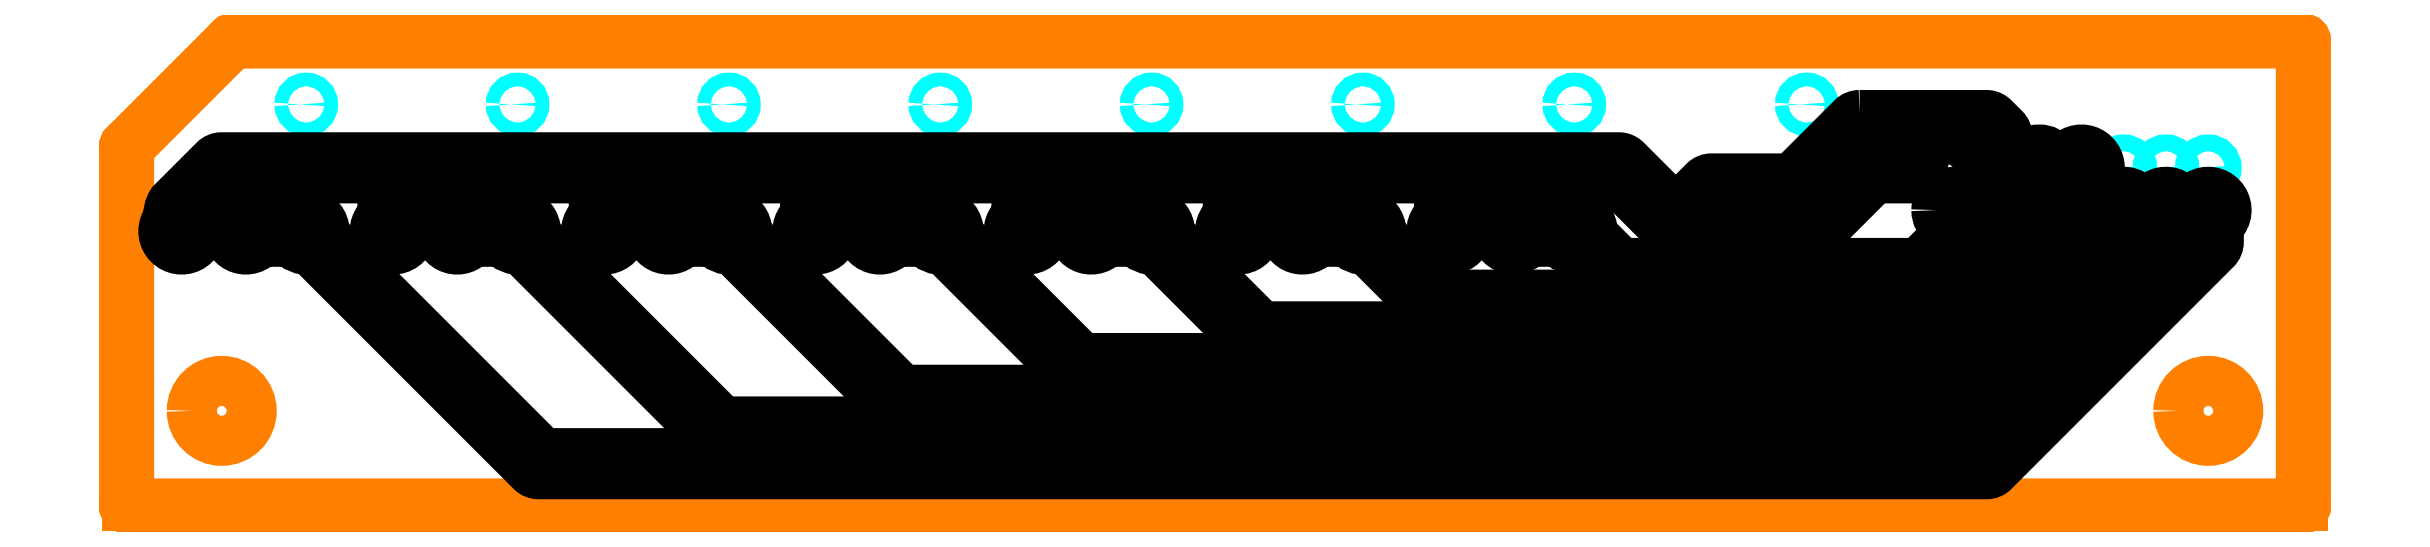
<metadata>
{"format":"dxf","ext":"dxf","renderer":"ezdxf+matplotlib","layout":"modelspace","background":"white","min_lineweight":24,"dpi":150}
</metadata>
<code>
0
SECTION
2
ENTITIES
0
LINE
8
20
10
270.1
20
0
30
0
11
139.3
21
0
31
0
0
POLYLINE
8
20
66
     1
10
0
20
0
30
0
0
VERTEX
8
20
10
270.1
20
27.79
30
0
0
VERTEX
8
20
10
145.6
20
27.79
30
0
42
-1
0
VERTEX
8
20
10
145.6
20
28.09
30
0
0
VERTEX
8
20
10
270.1
20
28.09
30
0
42
-1
0
VERTEX
8
20
10
270.1
20
27.79
30
0
0
SEQEND
8
20
0
POLYLINE
8
20
66
     1
10
0
20
0
30
0
0
VERTEX
8
20
10
145.7
20
27.83
30
0
0
VERTEX
8
20
10
139.4
20
21.48
30
0
42
-1
0
VERTEX
8
20
10
139.2
20
21.7
30
0
0
VERTEX
8
20
10
145.5
20
28.05
30
0
42
-1
0
VERTEX
8
20
10
145.7
20
27.83
30
0
0
SEQEND
8
20
0
POLYLINE
8
20
66
     1
10
0
20
0
30
0
0
VERTEX
8
20
10
139.4
20
21.59
30
0
0
VERTEX
8
20
10
139.4
20
0
30
0
42
-1
0
VERTEX
8
20
10
139.1
20
0
30
0
0
VERTEX
8
20
10
139.1
20
21.59
30
0
42
-1
0
VERTEX
8
20
10
139.4
20
21.59
30
0
0
SEQEND
8
20
0
POLYLINE
8
20
66
     1
10
0
20
0
30
0
0
VERTEX
8
20
10
270.2
20
27.94
30
0
0
VERTEX
8
20
10
270.2
20
0
30
0
42
-1
0
VERTEX
8
20
10
269.9
20
0
30
0
0
VERTEX
8
20
10
269.9
20
27.94
30
0
42
-1
0
VERTEX
8
20
10
270.2
20
27.94
30
0
0
SEQEND
8
20
0
POLYLINE
8
20
66
     1
10
0
20
0
30
0
0
VERTEX
8
20
10
270.1
20
-0.1524
30
0
0
VERTEX
8
20
10
139.3
20
-0.1524
30
0
42
-1
0
VERTEX
8
20
10
139.3
20
0.1524
30
0
0
VERTEX
8
20
10
270.1
20
0.1524
30
0
42
-1
0
VERTEX
8
20
10
270.1
20
-0.1524
30
0
0
SEQEND
8
20
0
CIRCLE
8
20
10
-264.4
20
5.715
30
0
40
1.8
210
0
220
0
230
-1
0
CIRCLE
8
20
10
-145
20
5.715
30
0
40
1.8
210
0
220
0
230
-1
0
CIRCLE
8
44
10
-146.4
20
16.51
30
0
40
0.6
210
0
220
0
230
-1
0
CIRCLE
8
44
10
-142.6
20
16.51
30
0
40
0.6
210
0
220
0
230
-1
0
CIRCLE
8
44
10
-159.1
20
16.51
30
0
40
0.6
210
0
220
0
230
-1
0
CIRCLE
8
44
10
-155.3
20
16.51
30
0
40
0.6
210
0
220
0
230
-1
0
CIRCLE
8
44
10
-171.8
20
16.51
30
0
40
0.6
210
0
220
0
230
-1
0
CIRCLE
8
44
10
-168
20
16.51
30
0
40
0.6
210
0
220
0
230
-1
0
CIRCLE
8
44
10
-184.5
20
16.51
30
0
40
0.6
210
0
220
0
230
-1
0
CIRCLE
8
44
10
-180.7
20
16.51
30
0
40
0.6
210
0
220
0
230
-1
0
CIRCLE
8
44
10
-197.2
20
16.51
30
0
40
0.6
210
0
220
0
230
-1
0
CIRCLE
8
44
10
-193.4
20
16.51
30
0
40
0.6
210
0
220
0
230
-1
0
CIRCLE
8
44
10
-209.9
20
16.51
30
0
40
0.6
210
0
220
0
230
-1
0
CIRCLE
8
44
10
-206.1
20
16.51
30
0
40
0.6
210
0
220
0
230
-1
0
CIRCLE
8
44
10
-222.6
20
16.51
30
0
40
0.6
210
0
220
0
230
-1
0
CIRCLE
8
44
10
-218.8
20
16.51
30
0
40
0.6
210
0
220
0
230
-1
0
CIRCLE
8
44
10
-236.6
20
16.51
30
0
40
0.6
210
0
220
0
230
-1
0
CIRCLE
8
44
10
-232.8
20
16.51
30
0
40
0.6
210
0
220
0
230
-1
0
CIRCLE
8
44
10
-150.1
20
16.51
30
0
40
0.4064
210
0
220
0
230
-1
0
CIRCLE
8
44
10
-150.1
20
24.13
30
0
40
0.4064
210
0
220
0
230
-1
0
CIRCLE
8
44
10
-162.8
20
16.51
30
0
40
0.4064
210
0
220
0
230
-1
0
CIRCLE
8
44
10
-162.8
20
24.13
30
0
40
0.4064
210
0
220
0
230
-1
0
CIRCLE
8
44
10
-175.5
20
16.51
30
0
40
0.4064
210
0
220
0
230
-1
0
CIRCLE
8
44
10
-175.5
20
24.13
30
0
40
0.4064
210
0
220
0
230
-1
0
CIRCLE
8
44
10
-188.2
20
16.51
30
0
40
0.4064
210
0
220
0
230
-1
0
CIRCLE
8
44
10
-188.2
20
24.13
30
0
40
0.4064
210
0
220
0
230
-1
0
CIRCLE
8
44
10
-200.9
20
16.51
30
0
40
0.4064
210
0
220
0
230
-1
0
CIRCLE
8
44
10
-200.9
20
24.13
30
0
40
0.4064
210
0
220
0
230
-1
0
CIRCLE
8
44
10
-213.6
20
16.51
30
0
40
0.4064
210
0
220
0
230
-1
0
CIRCLE
8
44
10
-213.6
20
24.13
30
0
40
0.4064
210
0
220
0
230
-1
0
CIRCLE
8
44
10
-226.3
20
16.51
30
0
40
0.4064
210
0
220
0
230
-1
0
CIRCLE
8
44
10
-226.3
20
24.13
30
0
40
0.4064
210
0
220
0
230
-1
0
CIRCLE
8
44
10
-240.2
20
16.51
30
0
40
0.4064
210
0
220
0
230
-1
0
CIRCLE
8
44
10
-240.2
20
24.13
30
0
40
0.4064
210
0
220
0
230
-1
0
CIRCLE
8
44
10
-264.4
20
17.78
30
0
40
0.5
210
0
220
0
230
-1
0
CIRCLE
8
44
10
-264.4
20
20.32
30
0
40
0.5
210
0
220
0
230
-1
0
CIRCLE
8
44
10
-261.8
20
17.78
30
0
40
0.5
210
0
220
0
230
-1
0
CIRCLE
8
44
10
-261.8
20
20.32
30
0
40
0.5
210
0
220
0
230
-1
0
CIRCLE
8
44
10
-259.3
20
17.78
30
0
40
0.5
210
0
220
0
230
-1
0
CIRCLE
8
44
10
-259.3
20
20.32
30
0
40
0.5
210
0
220
0
230
-1
0
CIRCLE
8
44
10
-256.8
20
17.78
30
0
40
0.5
210
0
220
0
230
-1
0
CIRCLE
8
44
10
-256.8
20
20.32
30
0
40
0.5
210
0
220
0
230
-1
0
CIRCLE
8
44
10
-254.2
20
17.78
30
0
40
0.5
210
0
220
0
230
-1
0
CIRCLE
8
44
10
-254.2
20
20.32
30
0
40
0.5
210
0
220
0
230
-1
0
CIRCLE
8
44
10
-251.7
20
17.78
30
0
40
0.5
210
0
220
0
230
-1
0
CIRCLE
8
44
10
-251.7
20
20.32
30
0
40
0.5
210
0
220
0
230
-1
0
CIRCLE
8
44
10
-249.1
20
17.78
30
0
40
0.5
210
0
220
0
230
-1
0
CIRCLE
8
44
10
-249.1
20
20.32
30
0
40
0.5
210
0
220
0
230
-1
0
POLYLINE
8
DEFAULT
66
     1
10
0
20
0
30
0
0
VERTEX
8
DEFAULT
10
243.4
20
23.49
30
0
0
VERTEX
8
DEFAULT
10
251.1
20
23.49
30
0
0
VERTEX
8
DEFAULT
10
251.1
20
23.49
30
0
0
VERTEX
8
DEFAULT
10
251.1
20
23.49
30
0
0
VERTEX
8
DEFAULT
10
251.1
20
23.49
30
0
0
VERTEX
8
DEFAULT
10
251.1
20
23.49
30
0
0
VERTEX
8
DEFAULT
10
251.1
20
23.49
30
0
0
VERTEX
8
DEFAULT
10
251.1
20
23.49
30
0
0
VERTEX
8
DEFAULT
10
251.2
20
23.48
30
0
0
VERTEX
8
DEFAULT
10
251.2
20
23.48
30
0
0
VERTEX
8
DEFAULT
10
251.2
20
23.48
30
0
0
VERTEX
8
DEFAULT
10
251.2
20
23.47
30
0
0
VERTEX
8
DEFAULT
10
251.2
20
23.47
30
0
0
VERTEX
8
DEFAULT
10
251.2
20
23.47
30
0
0
VERTEX
8
DEFAULT
10
251.2
20
23.46
30
0
0
VERTEX
8
DEFAULT
10
251.3
20
23.46
30
0
0
VERTEX
8
DEFAULT
10
251.3
20
23.45
30
0
0
VERTEX
8
DEFAULT
10
251.3
20
23.44
30
0
0
VERTEX
8
DEFAULT
10
251.3
20
23.44
30
0
0
VERTEX
8
DEFAULT
10
251.3
20
23.43
30
0
0
VERTEX
8
DEFAULT
10
251.3
20
23.42
30
0
0
VERTEX
8
DEFAULT
10
251.3
20
23.42
30
0
0
VERTEX
8
DEFAULT
10
251.4
20
23.41
30
0
0
VERTEX
8
DEFAULT
10
251.4
20
23.4
30
0
0
VERTEX
8
DEFAULT
10
251.4
20
23.39
30
0
0
VERTEX
8
DEFAULT
10
251.4
20
23.38
30
0
0
VERTEX
8
DEFAULT
10
251.4
20
23.37
30
0
0
VERTEX
8
DEFAULT
10
251.4
20
23.36
30
0
0
VERTEX
8
DEFAULT
10
251.4
20
23.35
30
0
0
VERTEX
8
DEFAULT
10
251.5
20
23.34
30
0
0
VERTEX
8
DEFAULT
10
251.5
20
23.33
30
0
0
VERTEX
8
DEFAULT
10
251.5
20
23.32
30
0
0
VERTEX
8
DEFAULT
10
251.5
20
23.31
30
0
0
VERTEX
8
DEFAULT
10
252.1
20
22.67
30
0
42
-0.1989
0
VERTEX
8
DEFAULT
10
252.3
20
22.23
30
0
0
VERTEX
8
DEFAULT
10
252.3
20
21.22
30
0
0
VERTEX
8
DEFAULT
10
252.6
20
20.95
30
0
0
VERTEX
8
DEFAULT
10
253.3
20
20.95
30
0
42
-0.5177
0
VERTEX
8
DEFAULT
10
255.1
20
20.95
30
0
0
VERTEX
8
DEFAULT
10
255.9
20
20.95
30
0
42
-3.147
0
VERTEX
8
DEFAULT
10
255.9
20
19.69
30
0
0
VERTEX
8
DEFAULT
10
255.1
20
19.69
30
0
42
-0.5177
0
VERTEX
8
DEFAULT
10
253.3
20
19.69
30
0
0
VERTEX
8
DEFAULT
10
252.6
20
19.68
30
0
42
-1.186
0
VERTEX
8
DEFAULT
10
251
20
21.22
30
0
0
VERTEX
8
DEFAULT
10
251
20
21.96
30
0
0
VERTEX
8
DEFAULT
10
250.8
20
22.23
30
0
0
VERTEX
8
DEFAULT
10
243.7
20
22.23
30
0
0
VERTEX
8
DEFAULT
10
240.1
20
18.6
30
0
42
-0.2009
0
VERTEX
8
DEFAULT
10
239.6
20
18.42
30
0
0
VERTEX
8
DEFAULT
10
234.8
20
18.41
30
0
0
VERTEX
8
DEFAULT
10
233.6
20
17.22
30
0
42
-1.43
0
VERTEX
8
DEFAULT
10
231.7
20
16.51
30
0
0
VERTEX
8
DEFAULT
10
231.7
20
16.7
30
0
0
VERTEX
8
DEFAULT
10
228.7
20
19.68
30
0
0
VERTEX
8
DEFAULT
10
219.4
20
19.68
30
0
0
VERTEX
8
DEFAULT
10
219.4
20
17.41
30
0
42
-3.147
0
VERTEX
8
DEFAULT
10
218.2
20
17.41
30
0
0
VERTEX
8
DEFAULT
10
218.2
20
19.68
30
0
0
VERTEX
8
DEFAULT
10
206.7
20
19.68
30
0
0
VERTEX
8
DEFAULT
10
206.7
20
17.41
30
0
42
-3.147
0
VERTEX
8
DEFAULT
10
205.5
20
17.41
30
0
0
VERTEX
8
DEFAULT
10
205.5
20
19.68
30
0
0
VERTEX
8
DEFAULT
10
194
20
19.68
30
0
0
VERTEX
8
DEFAULT
10
194
20
17.41
30
0
42
-3.147
0
VERTEX
8
DEFAULT
10
192.8
20
17.41
30
0
0
VERTEX
8
DEFAULT
10
192.8
20
19.68
30
0
0
VERTEX
8
DEFAULT
10
181.3
20
19.68
30
0
0
VERTEX
8
DEFAULT
10
181.3
20
17.41
30
0
42
-3.147
0
VERTEX
8
DEFAULT
10
180.1
20
17.41
30
0
0
VERTEX
8
DEFAULT
10
180.1
20
19.68
30
0
0
VERTEX
8
DEFAULT
10
168.6
20
19.68
30
0
0
VERTEX
8
DEFAULT
10
168.6
20
17.41
30
0
42
-3.147
0
VERTEX
8
DEFAULT
10
167.4
20
17.41
30
0
0
VERTEX
8
DEFAULT
10
167.4
20
19.68
30
0
0
VERTEX
8
DEFAULT
10
155.9
20
19.68
30
0
0
VERTEX
8
DEFAULT
10
155.9
20
17.41
30
0
42
-3.147
0
VERTEX
8
DEFAULT
10
154.7
20
17.41
30
0
0
VERTEX
8
DEFAULT
10
154.7
20
19.68
30
0
0
VERTEX
8
DEFAULT
10
145.3
20
19.68
30
0
0
VERTEX
8
DEFAULT
10
143.1
20
17.52
30
0
0
VERTEX
8
DEFAULT
10
143.1
20
17.49
30
0
42
-3.104
0
VERTEX
8
DEFAULT
10
141.8
20
17.3
30
0
42
-0.2048
0
VERTEX
8
DEFAULT
10
142
20
18.23
30
0
0
VERTEX
8
DEFAULT
10
144.5
20
20.77
30
0
42
-0.1989
0
VERTEX
8
DEFAULT
10
145
20
20.95
30
0
0
VERTEX
8
DEFAULT
10
218.7
20
20.95
30
0
0
VERTEX
8
DEFAULT
10
229
20
20.95
30
0
0
VERTEX
8
DEFAULT
10
229
20
20.95
30
0
0
VERTEX
8
DEFAULT
10
229
20
20.95
30
0
0
VERTEX
8
DEFAULT
10
229
20
20.95
30
0
0
VERTEX
8
DEFAULT
10
229
20
20.95
30
0
0
VERTEX
8
DEFAULT
10
229
20
20.95
30
0
0
VERTEX
8
DEFAULT
10
229.1
20
20.95
30
0
0
VERTEX
8
DEFAULT
10
229.1
20
20.94
30
0
0
VERTEX
8
DEFAULT
10
229.1
20
20.94
30
0
0
VERTEX
8
DEFAULT
10
229.1
20
20.94
30
0
0
VERTEX
8
DEFAULT
10
229.1
20
20.93
30
0
0
VERTEX
8
DEFAULT
10
229.1
20
20.93
30
0
0
VERTEX
8
DEFAULT
10
229.1
20
20.93
30
0
0
VERTEX
8
DEFAULT
10
229.2
20
20.92
30
0
0
VERTEX
8
DEFAULT
10
229.2
20
20.92
30
0
0
VERTEX
8
DEFAULT
10
229.2
20
20.91
30
0
0
VERTEX
8
DEFAULT
10
229.2
20
20.9
30
0
0
VERTEX
8
DEFAULT
10
229.2
20
20.9
30
0
0
VERTEX
8
DEFAULT
10
229.2
20
20.89
30
0
0
VERTEX
8
DEFAULT
10
229.2
20
20.88
30
0
0
VERTEX
8
DEFAULT
10
229.3
20
20.88
30
0
0
VERTEX
8
DEFAULT
10
229.3
20
20.87
30
0
0
VERTEX
8
DEFAULT
10
229.3
20
20.86
30
0
0
VERTEX
8
DEFAULT
10
229.3
20
20.85
30
0
0
VERTEX
8
DEFAULT
10
229.3
20
20.84
30
0
0
VERTEX
8
DEFAULT
10
229.3
20
20.83
30
0
0
VERTEX
8
DEFAULT
10
229.3
20
20.82
30
0
0
VERTEX
8
DEFAULT
10
229.4
20
20.81
30
0
0
VERTEX
8
DEFAULT
10
229.4
20
20.8
30
0
0
VERTEX
8
DEFAULT
10
229.4
20
20.79
30
0
0
VERTEX
8
DEFAULT
10
229.4
20
20.78
30
0
0
VERTEX
8
DEFAULT
10
229.4
20
20.77
30
0
0
VERTEX
8
DEFAULT
10
232.4
20
17.79
30
0
0
VERTEX
8
DEFAULT
10
234.1
20
19.5
30
0
42
-0.1989
0
VERTEX
8
DEFAULT
10
234.5
20
19.68
30
0
0
VERTEX
8
DEFAULT
10
239.3
20
19.68
30
0
0
VERTEX
8
DEFAULT
10
243
20
23.31
30
0
42
-0.1989
0
VERTEX
8
DEFAULT
10
243.4
20
23.49
30
0
0
SEQEND
8
DEFAULT
0
POLYLINE
8
DEFAULT
66
     1
10
0
20
0
30
0
0
VERTEX
8
DEFAULT
10
263.3
20
17.78
30
0
42
-1.644
0
VERTEX
8
DEFAULT
10
265
20
16.88
30
0
0
VERTEX
8
DEFAULT
10
265
20
15.87
30
0
42
-0.1989
0
VERTEX
8
DEFAULT
10
264.8
20
15.43
30
0
0
VERTEX
8
DEFAULT
10
251.5
20
2.094
30
0
42
-0.2009
0
VERTEX
8
DEFAULT
10
251
20
1.905
30
0
0
VERTEX
8
DEFAULT
10
164
20
1.905
30
0
42
-0.1989
0
VERTEX
8
DEFAULT
10
163.6
20
2.091
30
0
0
VERTEX
8
DEFAULT
10
150.3
20
15.43
30
0
42
-0.289
0
VERTEX
8
DEFAULT
10
149.2
20
15.88
30
0
0
VERTEX
8
DEFAULT
10
147.3
20
15.88
30
0
42
-3.147
0
VERTEX
8
DEFAULT
10
147.3
20
17.14
30
0
0
VERTEX
8
DEFAULT
10
149.2
20
17.14
30
0
42
-0.7989
0
VERTEX
8
DEFAULT
10
151.2
20
16.32
30
0
0
VERTEX
8
DEFAULT
10
164.3
20
3.175
30
0
0
VERTEX
8
DEFAULT
10
250.8
20
3.175
30
0
0
VERTEX
8
DEFAULT
10
263.7
20
16.14
30
0
0
VERTEX
8
DEFAULT
10
263.7
20
16.88
30
0
42
-0.2435
0
VERTEX
8
DEFAULT
10
263.3
20
17.78
30
0
0
SEQEND
8
DEFAULT
0
POLYLINE
8
DEFAULT
66
     1
10
0
20
0
30
0
0
VERTEX
8
DEFAULT
10
260.7
20
17.78
30
0
42
-1.644
0
VERTEX
8
DEFAULT
10
262.5
20
16.88
30
0
0
VERTEX
8
DEFAULT
10
262.5
20
15.87
30
0
42
-0.1989
0
VERTEX
8
DEFAULT
10
262.3
20
15.43
30
0
0
VERTEX
8
DEFAULT
10
250.9
20
3.999
30
0
42
-0.2009
0
VERTEX
8
DEFAULT
10
250.4
20
3.81
30
0
0
VERTEX
8
DEFAULT
10
174.8
20
3.81
30
0
42
-0.1989
0
VERTEX
8
DEFAULT
10
174.4
20
3.996
30
0
0
VERTEX
8
DEFAULT
10
163
20
15.43
30
0
42
-0.289
0
VERTEX
8
DEFAULT
10
161.9
20
15.88
30
0
0
VERTEX
8
DEFAULT
10
160
20
15.88
30
0
42
-3.147
0
VERTEX
8
DEFAULT
10
160
20
17.14
30
0
0
VERTEX
8
DEFAULT
10
161.9
20
17.15
30
0
42
-0.7989
0
VERTEX
8
DEFAULT
10
163.9
20
16.32
30
0
0
VERTEX
8
DEFAULT
10
175.1
20
5.08
30
0
0
VERTEX
8
DEFAULT
10
250.1
20
5.08
30
0
0
VERTEX
8
DEFAULT
10
261.2
20
16.14
30
0
0
VERTEX
8
DEFAULT
10
261.2
20
16.88
30
0
42
-0.2435
0
VERTEX
8
DEFAULT
10
260.7
20
17.78
30
0
0
SEQEND
8
DEFAULT
0
POLYLINE
8
DEFAULT
66
     1
10
0
20
0
30
0
0
VERTEX
8
DEFAULT
10
258.2
20
17.78
30
0
42
-1.644
0
VERTEX
8
DEFAULT
10
259.9
20
16.88
30
0
0
VERTEX
8
DEFAULT
10
259.9
20
15.87
30
0
42
-0.1989
0
VERTEX
8
DEFAULT
10
259.7
20
15.43
30
0
0
VERTEX
8
DEFAULT
10
250.2
20
5.904
30
0
42
-0.2009
0
VERTEX
8
DEFAULT
10
249.8
20
5.715
30
0
0
VERTEX
8
DEFAULT
10
185.6
20
5.715
30
0
42
-0.1989
0
VERTEX
8
DEFAULT
10
185.2
20
5.901
30
0
0
VERTEX
8
DEFAULT
10
175.7
20
15.43
30
0
42
-0.289
0
VERTEX
8
DEFAULT
10
174.6
20
15.88
30
0
0
VERTEX
8
DEFAULT
10
172.7
20
15.88
30
0
42
-3.147
0
VERTEX
8
DEFAULT
10
172.7
20
17.14
30
0
0
VERTEX
8
DEFAULT
10
174.6
20
17.14
30
0
42
-0.7989
0
VERTEX
8
DEFAULT
10
176.6
20
16.32
30
0
0
VERTEX
8
DEFAULT
10
185.9
20
6.985
30
0
0
VERTEX
8
DEFAULT
10
249.5
20
6.985
30
0
0
VERTEX
8
DEFAULT
10
258.7
20
16.14
30
0
0
VERTEX
8
DEFAULT
10
258.7
20
16.88
30
0
42
-0.2435
0
VERTEX
8
DEFAULT
10
258.2
20
17.78
30
0
0
SEQEND
8
DEFAULT
0
POLYLINE
8
DEFAULT
66
     1
10
0
20
0
30
0
0
VERTEX
8
DEFAULT
10
255.7
20
17.78
30
0
42
-1.644
0
VERTEX
8
DEFAULT
10
257.4
20
16.88
30
0
0
VERTEX
8
DEFAULT
10
257.4
20
15.88
30
0
42
-0.1989
0
VERTEX
8
DEFAULT
10
257.2
20
15.43
30
0
0
VERTEX
8
DEFAULT
10
249.6
20
7.809
30
0
42
-0.2009
0
VERTEX
8
DEFAULT
10
249.1
20
7.62
30
0
0
VERTEX
8
DEFAULT
10
196.4
20
7.62
30
0
42
-0.1989
0
VERTEX
8
DEFAULT
10
196
20
7.806
30
0
0
VERTEX
8
DEFAULT
10
188.4
20
15.43
30
0
42
-0.289
0
VERTEX
8
DEFAULT
10
187.3
20
15.88
30
0
0
VERTEX
8
DEFAULT
10
185.4
20
15.88
30
0
42
-3.147
0
VERTEX
8
DEFAULT
10
185.4
20
17.14
30
0
0
VERTEX
8
DEFAULT
10
187.3
20
17.15
30
0
42
-0.7989
0
VERTEX
8
DEFAULT
10
189.3
20
16.32
30
0
0
VERTEX
8
DEFAULT
10
196.7
20
8.89
30
0
0
VERTEX
8
DEFAULT
10
248.9
20
8.89
30
0
0
VERTEX
8
DEFAULT
10
256.1
20
16.14
30
0
0
VERTEX
8
DEFAULT
10
256.1
20
16.88
30
0
42
-0.2435
0
VERTEX
8
DEFAULT
10
255.7
20
17.78
30
0
0
SEQEND
8
DEFAULT
0
POLYLINE
8
DEFAULT
66
     1
10
0
20
0
30
0
0
VERTEX
8
DEFAULT
10
253.1
20
17.78
30
0
42
-1.644
0
VERTEX
8
DEFAULT
10
254.9
20
16.88
30
0
0
VERTEX
8
DEFAULT
10
254.9
20
15.88
30
0
42
-0.1989
0
VERTEX
8
DEFAULT
10
254.7
20
15.43
30
0
0
VERTEX
8
DEFAULT
10
249
20
9.714
30
0
42
-0.2009
0
VERTEX
8
DEFAULT
10
248.5
20
9.525
30
0
0
VERTEX
8
DEFAULT
10
207.2
20
9.525
30
0
42
-0.1989
0
VERTEX
8
DEFAULT
10
206.8
20
9.711
30
0
0
VERTEX
8
DEFAULT
10
201.1
20
15.43
30
0
42
-0.289
0
VERTEX
8
DEFAULT
10
200
20
15.88
30
0
0
VERTEX
8
DEFAULT
10
198.1
20
15.88
30
0
42
-3.147
0
VERTEX
8
DEFAULT
10
198.1
20
17.14
30
0
0
VERTEX
8
DEFAULT
10
200
20
17.14
30
0
42
-0.7989
0
VERTEX
8
DEFAULT
10
202
20
16.32
30
0
0
VERTEX
8
DEFAULT
10
207.5
20
10.79
30
0
0
VERTEX
8
DEFAULT
10
248.2
20
10.79
30
0
0
VERTEX
8
DEFAULT
10
253.6
20
16.14
30
0
0
VERTEX
8
DEFAULT
10
253.6
20
16.88
30
0
42
-0.2435
0
VERTEX
8
DEFAULT
10
253.1
20
17.78
30
0
0
SEQEND
8
DEFAULT
0
POLYLINE
8
DEFAULT
66
     1
10
0
20
0
30
0
0
VERTEX
8
DEFAULT
10
250.6
20
17.78
30
0
42
-1.644
0
VERTEX
8
DEFAULT
10
252.3
20
16.88
30
0
0
VERTEX
8
DEFAULT
10
252.3
20
15.87
30
0
42
-0.1989
0
VERTEX
8
DEFAULT
10
252.1
20
15.43
30
0
0
VERTEX
8
DEFAULT
10
248.3
20
11.62
30
0
42
-0.2009
0
VERTEX
8
DEFAULT
10
247.9
20
11.43
30
0
0
VERTEX
8
DEFAULT
10
218
20
11.43
30
0
42
-0.1989
0
VERTEX
8
DEFAULT
10
217.6
20
11.62
30
0
0
VERTEX
8
DEFAULT
10
213.8
20
15.43
30
0
42
-0.289
0
VERTEX
8
DEFAULT
10
212.7
20
15.88
30
0
0
VERTEX
8
DEFAULT
10
210.8
20
15.88
30
0
42
-3.147
0
VERTEX
8
DEFAULT
10
210.8
20
17.14
30
0
0
VERTEX
8
DEFAULT
10
212.7
20
17.14
30
0
42
-0.7989
0
VERTEX
8
DEFAULT
10
214.7
20
16.32
30
0
0
VERTEX
8
DEFAULT
10
218.3
20
12.7
30
0
0
VERTEX
8
DEFAULT
10
247.6
20
12.7
30
0
0
VERTEX
8
DEFAULT
10
251
20
16.14
30
0
0
VERTEX
8
DEFAULT
10
251
20
16.88
30
0
42
-0.2435
0
VERTEX
8
DEFAULT
10
250.6
20
17.78
30
0
0
SEQEND
8
DEFAULT
0
POLYLINE
8
DEFAULT
66
     1
10
0
20
0
30
0
0
VERTEX
8
DEFAULT
10
248
20
17.78
30
0
42
-1.644
0
VERTEX
8
DEFAULT
10
249.8
20
16.88
30
0
0
VERTEX
8
DEFAULT
10
249.8
20
15.87
30
0
42
-0.1989
0
VERTEX
8
DEFAULT
10
249.6
20
15.43
30
0
0
VERTEX
8
DEFAULT
10
247.7
20
13.52
30
0
42
-0.2009
0
VERTEX
8
DEFAULT
10
247.2
20
13.33
30
0
0
VERTEX
8
DEFAULT
10
228.8
20
13.34
30
0
42
-0.1989
0
VERTEX
8
DEFAULT
10
228.4
20
13.52
30
0
0
VERTEX
8
DEFAULT
10
226.5
20
15.43
30
0
42
-0.289
0
VERTEX
8
DEFAULT
10
225.4
20
15.88
30
0
0
VERTEX
8
DEFAULT
10
223.5
20
15.88
30
0
42
-3.147
0
VERTEX
8
DEFAULT
10
223.5
20
17.14
30
0
0
VERTEX
8
DEFAULT
10
225.4
20
17.15
30
0
42
-0.7989
0
VERTEX
8
DEFAULT
10
227.4
20
16.32
30
0
0
VERTEX
8
DEFAULT
10
229.1
20
14.61
30
0
0
VERTEX
8
DEFAULT
10
247
20
14.61
30
0
0
VERTEX
8
DEFAULT
10
248.5
20
16.14
30
0
0
VERTEX
8
DEFAULT
10
248.5
20
16.88
30
0
42
-0.2435
0
VERTEX
8
DEFAULT
10
248
20
17.78
30
0
0
SEQEND
8
DEFAULT
0
POLYLINE
8
DEFAULT
66
     1
10
0
20
0
30
0
0
VERTEX
8
DEFAULT
10
248.2
20
20.95
30
0
42
-3.147
0
VERTEX
8
DEFAULT
10
248.2
20
19.69
30
0
0
VERTEX
8
DEFAULT
10
244.3
20
19.68
30
0
0
VERTEX
8
DEFAULT
10
241.3
20
16.7
30
0
42
-0.7989
0
VERTEX
8
DEFAULT
10
239.3
20
15.88
30
0
0
VERTEX
8
DEFAULT
10
237.5
20
15.88
30
0
42
-3.147
0
VERTEX
8
DEFAULT
10
237.5
20
17.14
30
0
0
VERTEX
8
DEFAULT
10
239.3
20
17.14
30
0
42
-0.289
0
VERTEX
8
DEFAULT
10
240.4
20
17.59
30
0
0
VERTEX
8
DEFAULT
10
243.6
20
20.77
30
0
42
-0.1989
0
VERTEX
8
DEFAULT
10
244.1
20
20.95
30
0
0
VERTEX
8
DEFAULT
10
248.2
20
20.95
30
0
0
SEQEND
8
DEFAULT
0
ENDSEC
0
EOF

</code>
